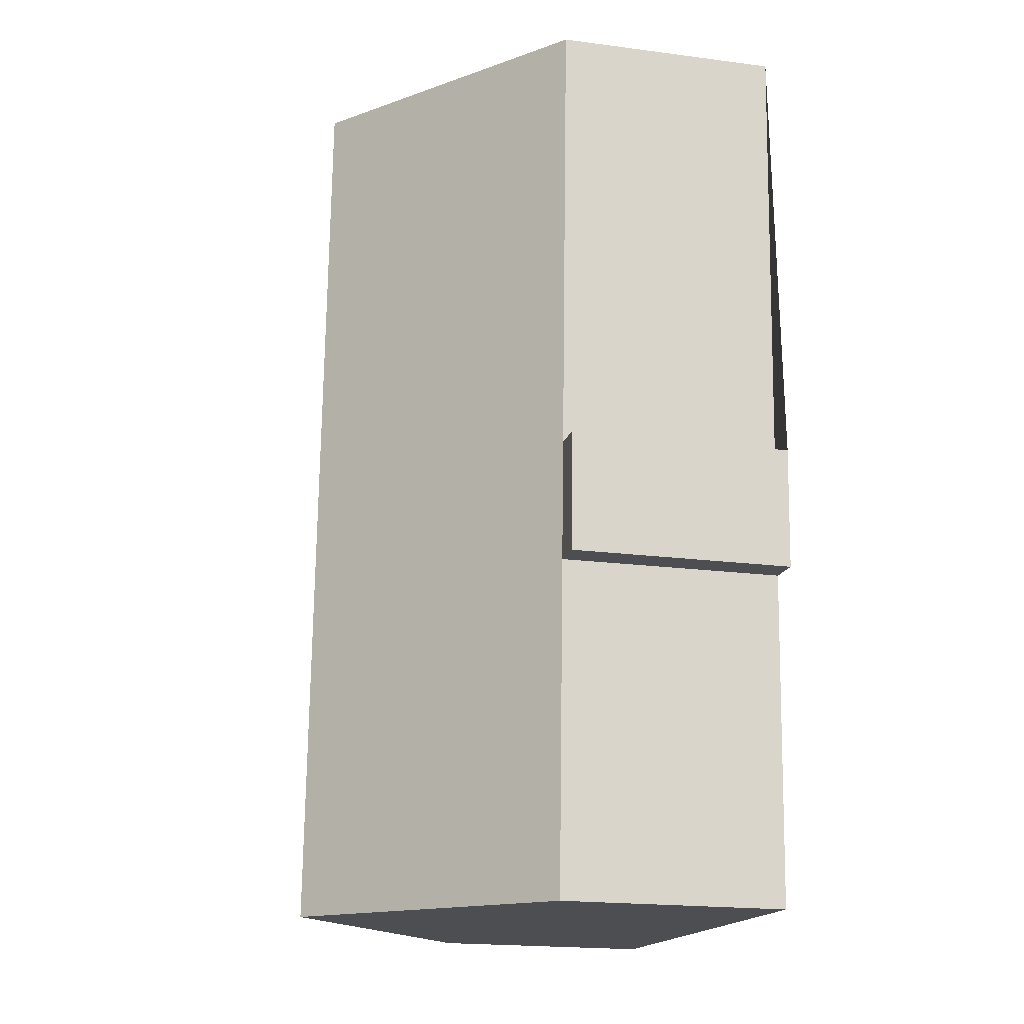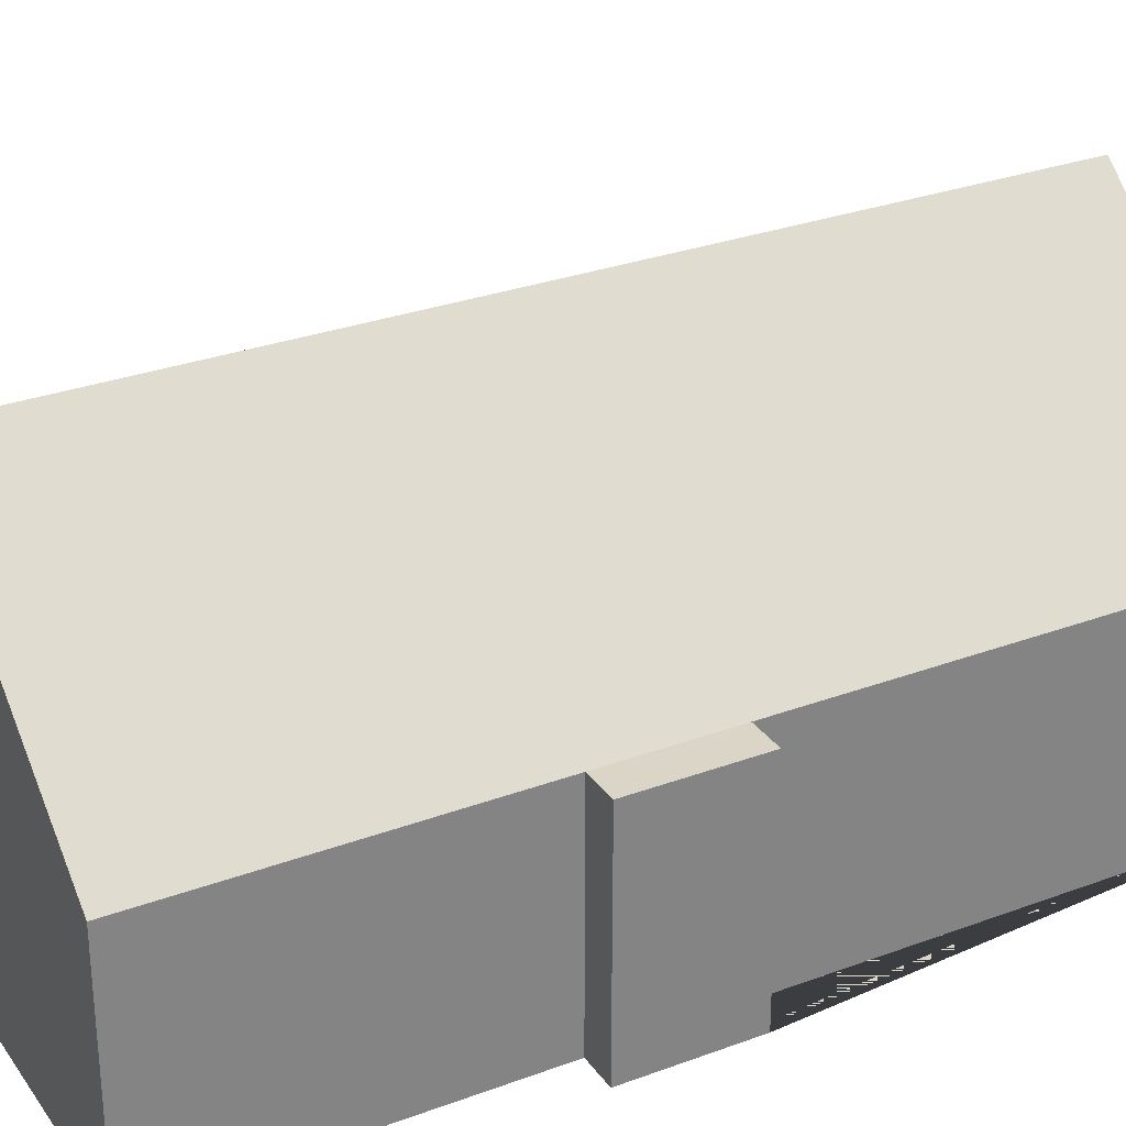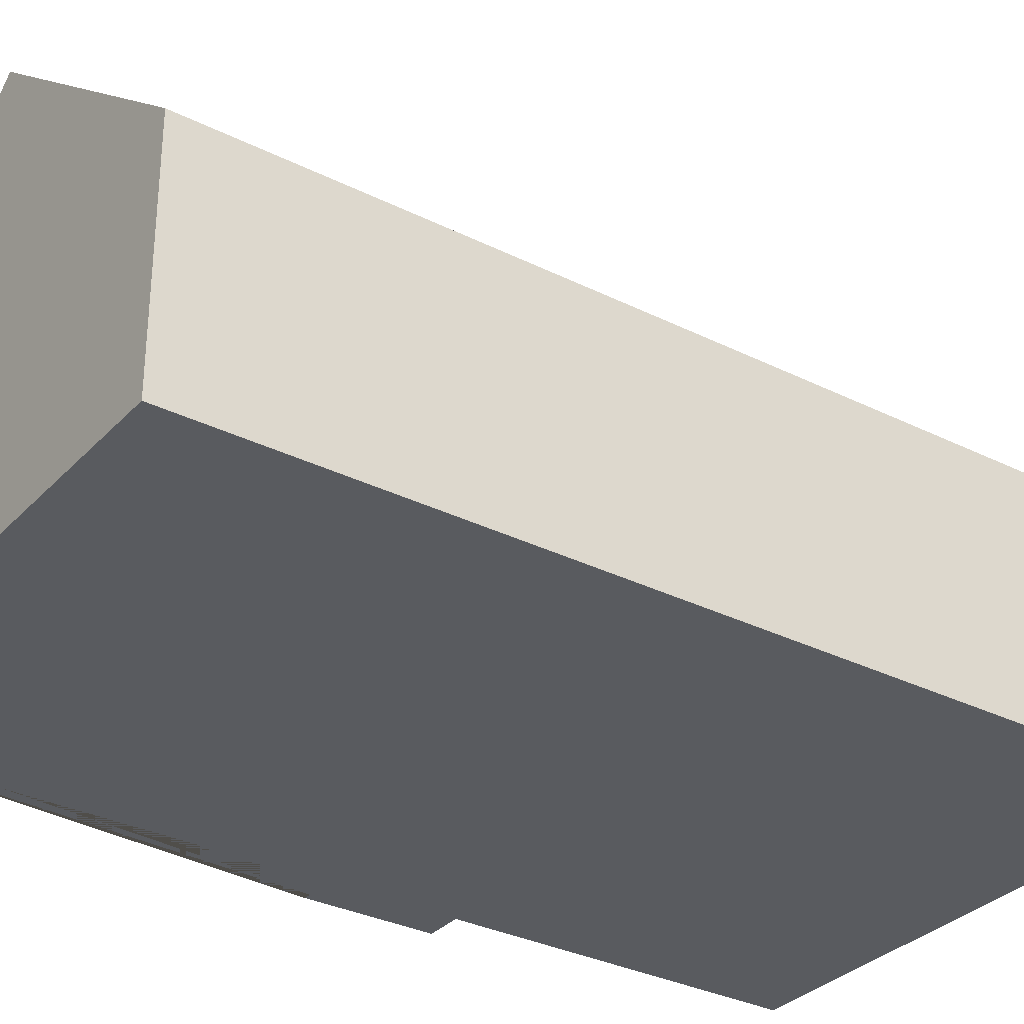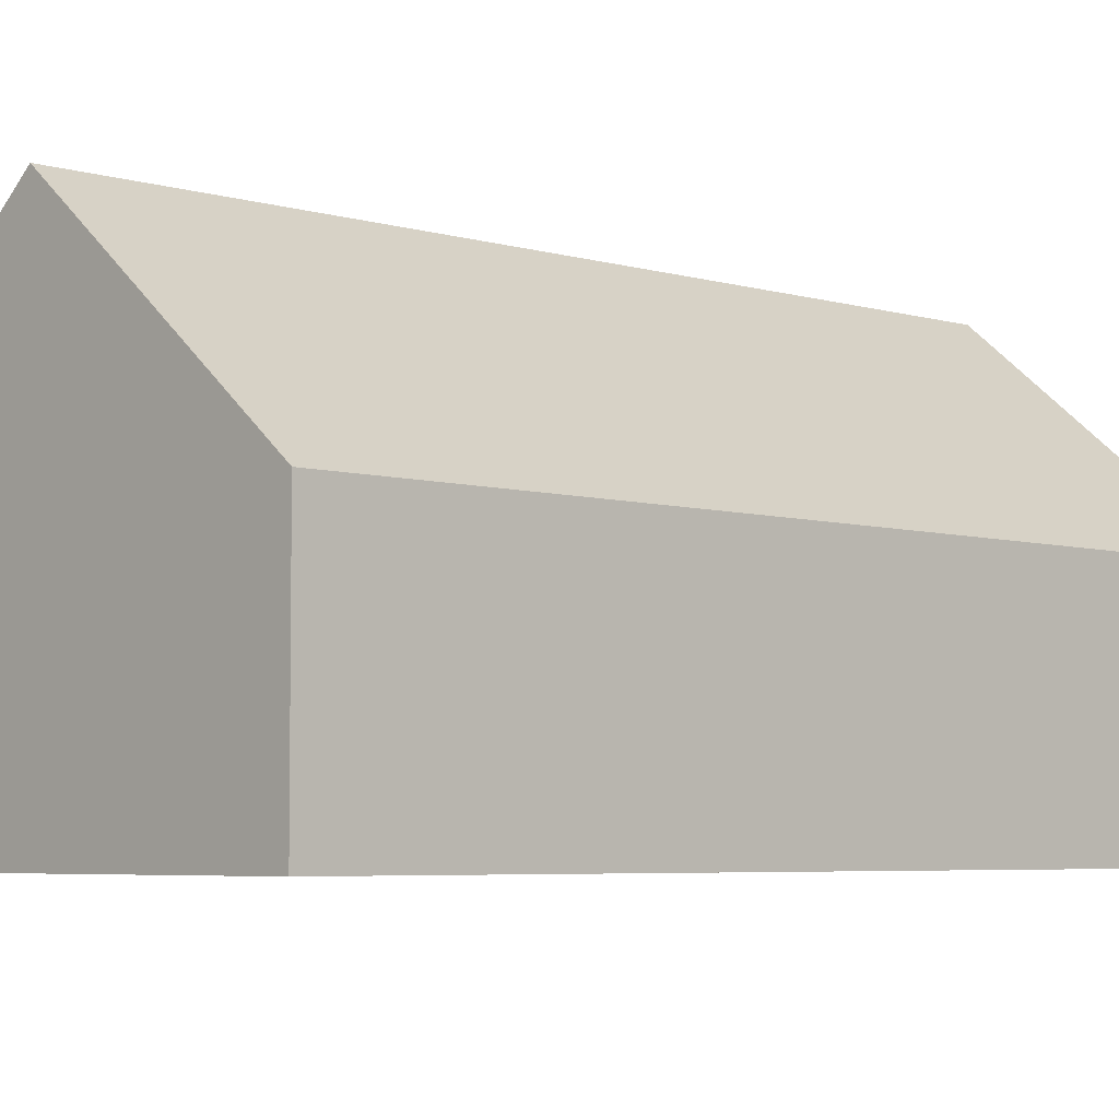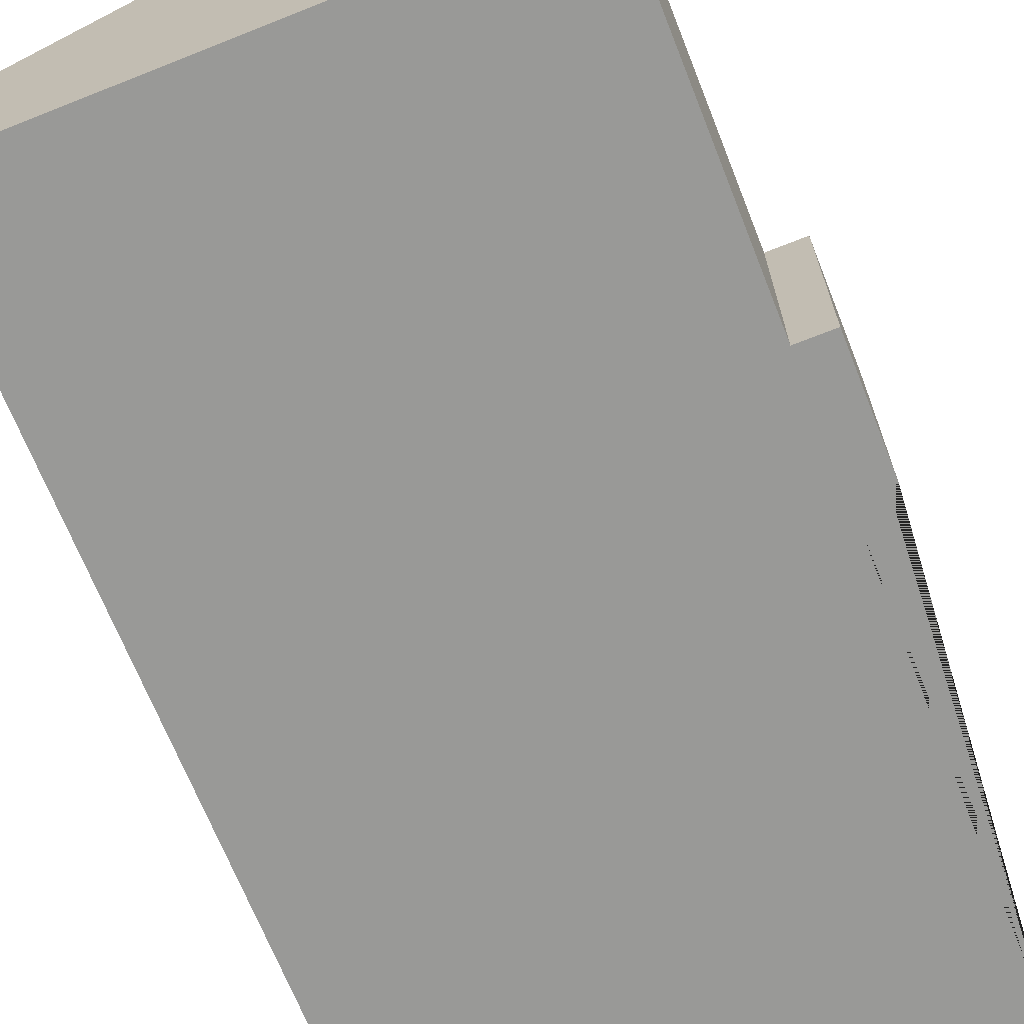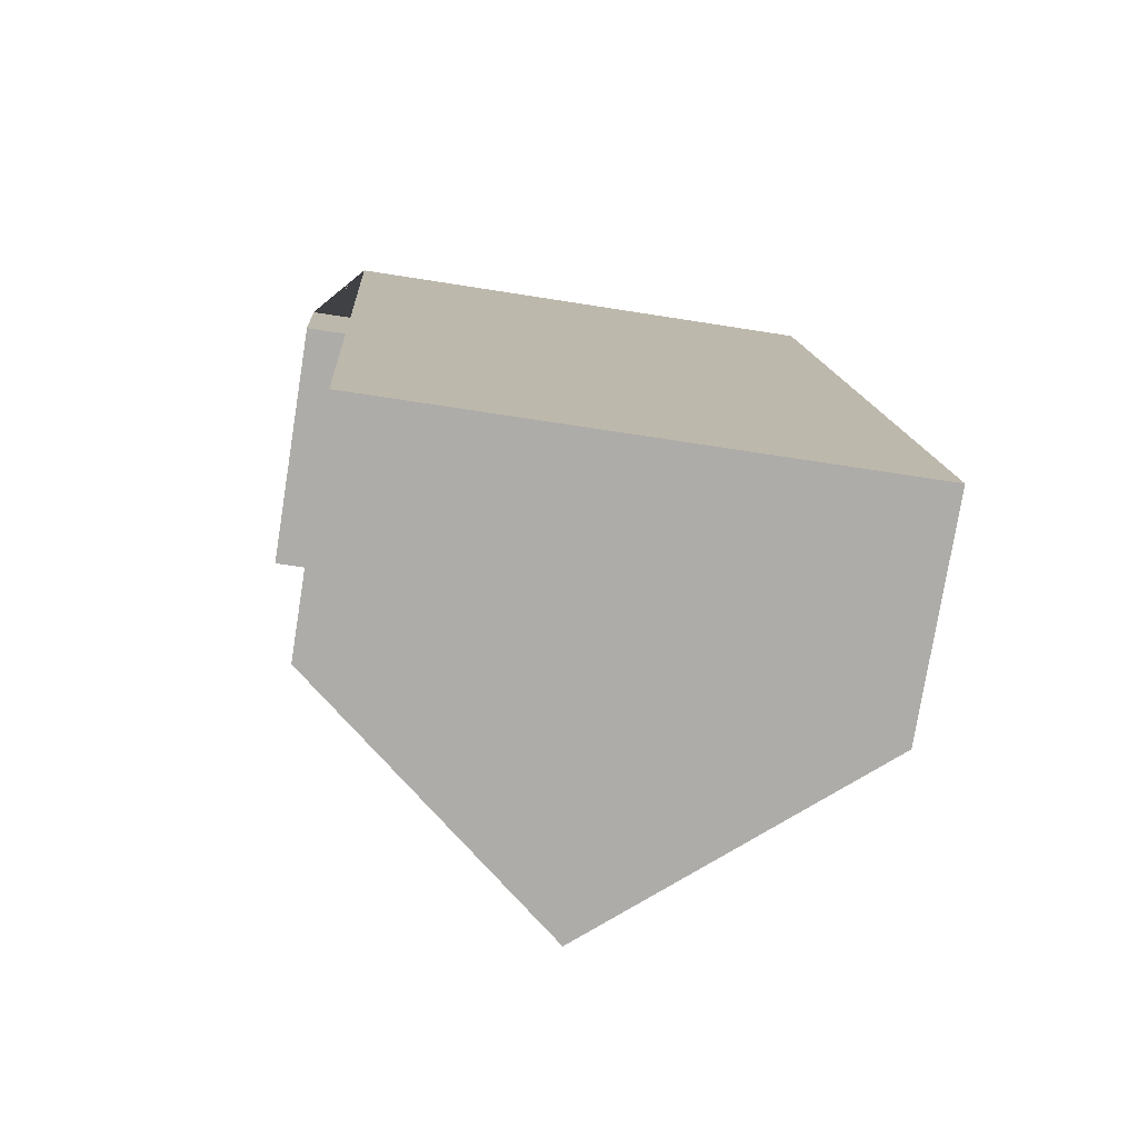
<metadata>
{"format":"obj","ext":"obj","renderer":"f3d","projection":"perspective","resolution":1024,"background":"white","views":[{"elev":-19.9,"azim":-103.5,"up":"+Z"},{"elev":29.5,"azim":-122.0,"up":"+Y"},{"elev":-32.0,"azim":51.5,"up":"+Y"},{"elev":-5.0,"azim":42.9,"up":"+Y"},{"elev":-68.8,"azim":-161.7,"up":"+Y"},{"elev":-77.2,"azim":-9.1,"up":"+Z"}]}
</metadata>
<code>
o CG10_500_038071_0016
v 13.37 75 -25.05
v 183.4 75 -14.98
v 97.85 144.9 -20.04
v 10.22 75 -176.3
v 22.16 75 -175.6
v 12.62 75 -216.8
v 24.53 75 -216.1
v 201.3 75 -316.6
v 115.6 145 -321.7
v 30.99 75 -326.7
v 13.37 0 -25.05
v 183.4 0 -14.98
v 201.3 0 -316.6
v 30.99 0 -326.7
v 24.53 0 -216.1
v 12.62 0 -216.8
v 10.22 0 -176.3
v 22.16 0 -175.6
f 3 9 8 2
f 3 1 5 7 10 9
f 5 4 6 7
f 1 3 2
f 8 9 10
f 11 12 13 14 15 16 17 18
f 1 11 12 2
f 2 12 13 8
f 8 13 14 10
f 10 14 15 7
f 7 15 16 6
f 6 16 17 4
f 4 17 18 5
f 5 18 11 1

</code>
